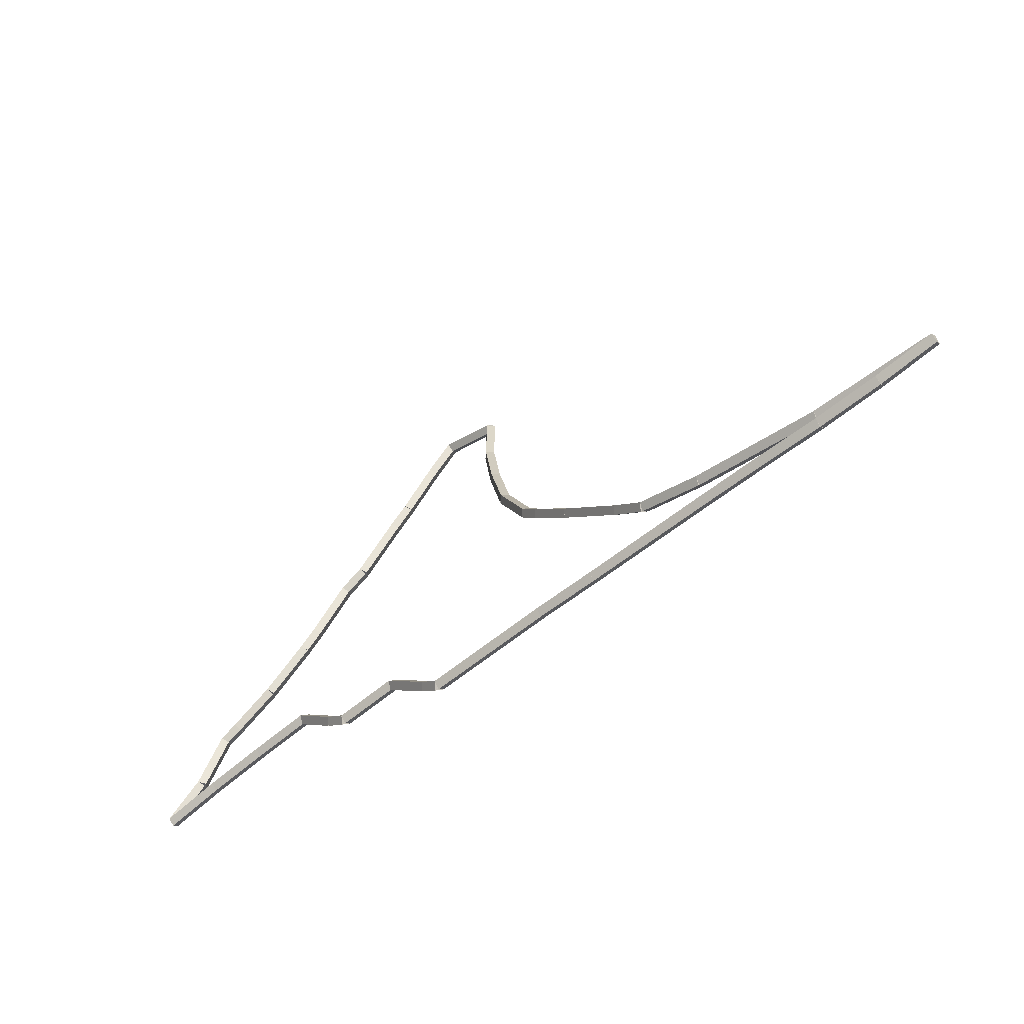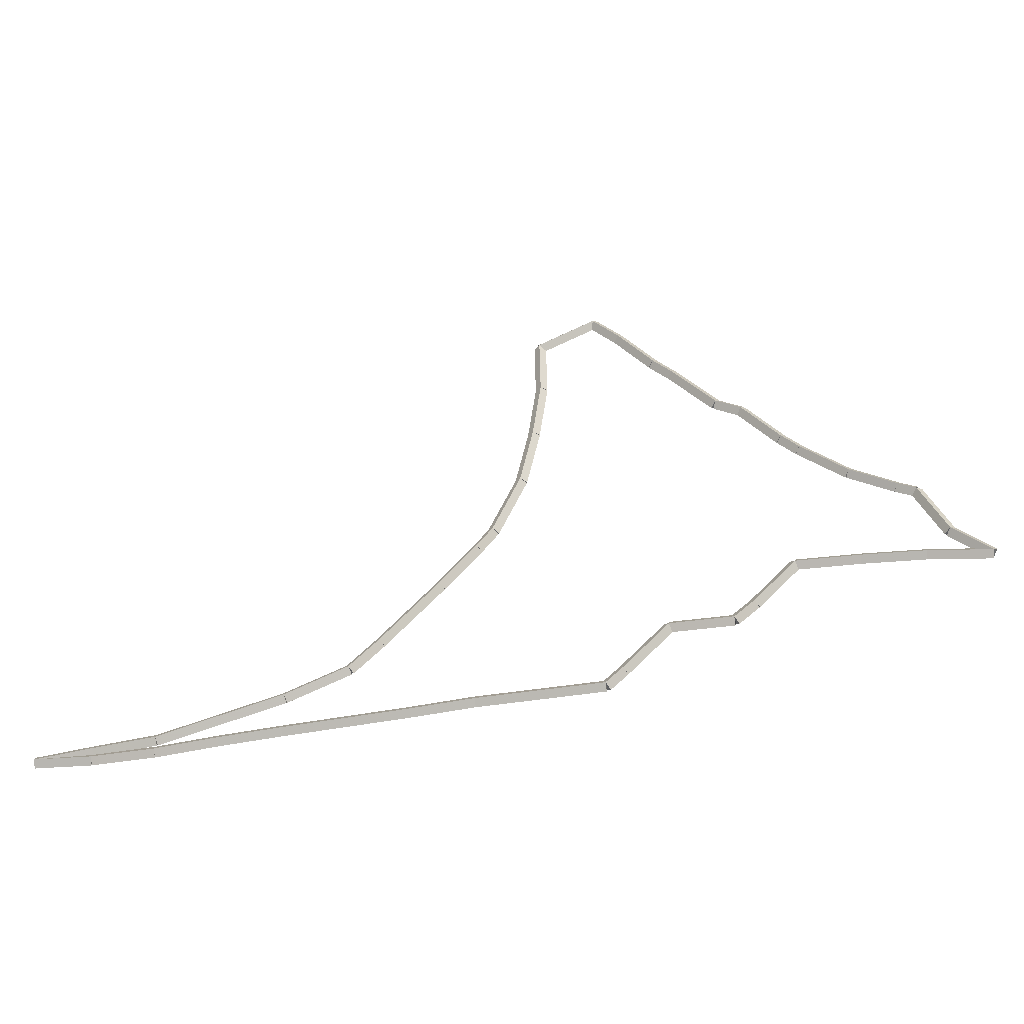
<metadata>
{"format":"obj","ext":"obj","renderer":"f3d","projection":"perspective","resolution":1024,"background":"white","views":[{"elev":-60.8,"azim":-139.2,"up":"+Y"},{"elev":-40.0,"azim":9.9,"up":"+Y"}]}
</metadata>
<code>
g offsets_0
v 18 12.33 0.1
v 18 12.23 -1.034e-14
v 18 12.33 -0.1
v 18 12.43 3.107e-14
v 17.08 12.38 0.1
v 17.07 12.28 -1.034e-14
v 17.08 12.38 -0.1
v 17.08 12.48 3.107e-14
f 1 2 3 4
f 6 2 1 5
f 5 1 4 8
f 6 5 8 7
f 8 4 3 7
f 7 3 2 6
g offsets_0
v 19 12.36 0.1
v 19 12.26 -1.034e-14
v 19 12.36 -0.1
v 19 12.46 3.107e-14
v 18 12.33 0.1
v 18 12.23 -1.034e-14
v 18 12.33 -0.1
v 18 12.43 3.107e-14
f 9 10 11 12
f 14 10 9 13
f 13 9 12 16
f 14 13 16 15
f 16 12 11 15
f 15 11 10 14
g offsets_0
v 19 12.36 0.1
v 19 12.26 8.992e-13
v 19 12.36 -0.1
v 19 12.46 -8.784e-13
v 19 12.36 0.1
v 19 12.26 8.992e-13
v 19 12.36 -0.1
v 19 12.46 -8.784e-13
f 17 18 19 20
f 22 18 17 21
f 21 17 20 24
f 22 21 24 23
f 24 20 19 23
f 23 19 18 22
g offsets_0
v 20 12.46 0.1
v 20 12.36 7.451e-09
v 20 12.46 -0.1
v 19.99 12.55 -7.451e-09
v 19 12.36 0.1
v 19.01 12.27 7.451e-09
v 19 12.36 -0.1
v 18.99 12.46 -7.451e-09
f 25 26 27 28
f 30 26 25 29
f 29 25 28 32
f 30 29 32 31
f 32 28 27 31
f 31 27 26 30
g offsets_0
v 20 12.46 0.1
v 20.01 12.36 -1.034e-14
v 20 12.46 -0.1
v 19.99 12.56 3.107e-14
v 20 12.46 0.1
v 20 12.36 -1.034e-14
v 20 12.46 -0.1
v 19.99 12.55 3.107e-14
f 33 34 35 36
f 38 34 33 37
f 37 33 36 40
f 38 37 40 39
f 40 36 35 39
f 39 35 34 38
g offsets_0
v 21 12.52 0.1
v 21 12.42 -7.451e-09
v 21 12.52 -0.1
v 20.99 12.62 7.451e-09
v 20 12.46 0.1
v 20.01 12.36 -7.451e-09
v 20 12.46 -0.1
v 19.99 12.56 7.451e-09
f 41 42 43 44
f 46 42 41 45
f 45 41 44 48
f 46 45 48 47
f 48 44 43 47
f 47 43 42 46
g offsets_0
v 21 12.52 0.1
v 21.01 12.42 -1.034e-14
v 21 12.52 -0.1
v 20.99 12.62 3.107e-14
v 21 12.52 0.1
v 21 12.42 -1.034e-14
v 21 12.52 -0.1
v 20.99 12.62 3.107e-14
f 49 50 51 52
f 54 50 49 53
f 53 49 52 56
f 54 53 56 55
f 56 52 51 55
f 55 51 50 54
g offsets_0
v 22 12.58 0.1
v 22 12.48 -1.034e-14
v 22 12.58 -0.1
v 21.99 12.68 3.107e-14
v 21 12.52 0.1
v 21.01 12.42 -1.034e-14
v 21 12.52 -0.1
v 20.99 12.62 3.107e-14
f 57 58 59 60
f 62 58 57 61
f 61 57 60 64
f 62 61 64 63
f 64 60 59 63
f 63 59 58 62
g offsets_0
v 23 12.63 0.1
v 23 12.53 -1.034e-14
v 23 12.63 -0.1
v 22.99 12.73 3.107e-14
v 22 12.58 0.1
v 22 12.48 -1.034e-14
v 22 12.58 -0.1
v 21.99 12.68 3.107e-14
f 65 66 67 68
f 70 66 65 69
f 69 65 68 72
f 70 69 72 71
f 72 68 67 71
f 71 67 66 70
g offsets_0
v 23 12.63 0.1
v 23.01 12.53 1.454e-11
v 23 12.63 -0.1
v 22.99 12.73 -1.452e-11
v 23 12.63 0.1
v 23 12.53 1.454e-11
v 23 12.63 -0.1
v 22.99 12.73 -1.452e-11
f 73 74 75 76
f 78 74 73 77
f 77 73 76 80
f 78 77 80 79
f 80 76 75 79
f 79 75 74 78
g offsets_0
v 24 12.71 0.1
v 24 12.61 -1.034e-14
v 24 12.71 -0.1
v 23.99 12.8 3.107e-14
v 23 12.63 0.1
v 23.01 12.53 -1.034e-14
v 23 12.63 -0.1
v 22.99 12.73 3.107e-14
f 81 82 83 84
f 86 82 81 85
f 85 81 84 88
f 86 85 88 87
f 88 84 83 87
f 87 83 82 86
g offsets_0
v 24 12.71 0.1
v 24.01 12.61 -1.034e-14
v 24 12.71 -0.1
v 23.99 12.8 3.107e-14
v 24 12.71 0.1
v 24 12.61 -1.034e-14
v 24 12.71 -0.1
v 23.99 12.8 3.107e-14
f 89 90 91 92
f 94 90 89 93
f 93 89 92 96
f 94 93 96 95
f 96 92 91 95
f 95 91 90 94
g offsets_0
v 25 12.73 0.1
v 25 12.63 1.863e-09
v 25 12.73 -0.1
v 25 12.83 -1.863e-09
v 24 12.71 0.1
v 24 12.61 1.863e-09
v 24 12.71 -0.1
v 24 12.81 -1.863e-09
f 97 98 99 100
f 102 98 97 101
f 101 97 100 104
f 102 101 104 103
f 104 100 99 103
f 103 99 98 102
g offsets_0
v 26 12.75 0.1
v 26 12.65 1.863e-09
v 26 12.75 -0.1
v 26 12.85 -1.863e-09
v 25 12.73 0.1
v 25 12.63 1.863e-09
v 25 12.73 -0.1
v 25 12.83 -1.863e-09
f 105 106 107 108
f 110 106 105 109
f 109 105 108 112
f 110 109 112 111
f 112 108 107 111
f 111 107 106 110
g offsets_0
v 26 12.75 0.1
v 26 12.65 -1.034e-14
v 26 12.75 -0.1
v 26 12.85 3.107e-14
v 26 12.75 0.1
v 26 12.65 -1.034e-14
v 26 12.75 -0.1
v 26 12.85 3.107e-14
f 113 114 115 116
f 118 114 113 117
f 117 113 116 120
f 118 117 120 119
f 120 116 115 119
f 119 115 114 118
g offsets_0
v 26.27 13 0.1
v 26.34 12.93 -1.034e-14
v 26.27 13 -0.1
v 26.2 13.07 3.107e-14
v 26 12.75 0.1
v 26.07 12.68 -1.034e-14
v 26 12.75 -0.1
v 25.93 12.83 3.107e-14
f 121 122 123 124
f 126 122 121 125
f 125 121 124 128
f 126 125 128 127
f 128 124 123 127
f 127 123 122 126
g offsets_0
v 26.98 13.71 0.1
v 27.05 13.64 -1.034e-14
v 26.98 13.71 -0.1
v 26.91 13.78 3.107e-14
v 26.27 13 0.1
v 26.34 12.93 -1.034e-14
v 26.27 13 -0.1
v 26.2 13.07 3.107e-14
f 129 130 131 132
f 134 130 129 133
f 133 129 132 136
f 134 133 136 135
f 136 132 131 135
f 135 131 130 134
g offsets_0
v 27 13.73 0.1
v 27.07 13.66 -1.034e-14
v 27 13.73 -0.1
v 26.93 13.8 3.107e-14
v 26.98 13.71 0.1
v 27.05 13.64 -1.034e-14
v 26.98 13.71 -0.1
v 26.91 13.78 3.107e-14
f 137 138 139 140
f 142 138 137 141
f 141 137 140 144
f 142 141 144 143
f 144 140 139 143
f 143 139 138 142
g offsets_0
v 28 13.73 0.1
v 28 13.63 -1.034e-14
v 28 13.73 -0.1
v 28 13.83 3.107e-14
v 27 13.73 0.1
v 27 13.63 -1.034e-14
v 27 13.73 -0.1
v 27 13.83 3.107e-14
f 145 146 147 148
f 150 146 145 149
f 149 145 148 152
f 150 149 152 151
f 152 148 147 151
f 151 147 146 150
g offsets_0
v 28 13.73 0.1
v 28.02 13.63 -1.034e-14
v 28 13.73 -0.1
v 27.98 13.83 3.107e-14
v 28 13.73 0.1
v 28.02 13.63 -1.034e-14
v 28 13.73 -0.1
v 27.98 13.83 3.107e-14
f 153 154 155 156
f 158 154 153 157
f 157 153 156 160
f 158 157 160 159
f 160 156 155 159
f 159 155 154 158
g offsets_0
v 28.33 14 0.1
v 28.39 13.92 1.49e-08
v 28.33 14 -0.1
v 28.26 14.08 -1.49e-08
v 28 13.73 0.1
v 28.06 13.65 1.49e-08
v 28 13.73 -0.1
v 27.94 13.81 -1.49e-08
f 161 162 163 164
f 166 162 161 165
f 165 161 164 168
f 166 165 168 167
f 168 164 163 167
f 167 163 162 166
g offsets_0
v 29 14.67 0.1
v 29.07 14.6 -1.034e-14
v 29 14.67 -0.1
v 28.93 14.74 3.107e-14
v 28.33 14 0.1
v 28.4 13.93 -1.034e-14
v 28.33 14 -0.1
v 28.26 14.07 3.107e-14
f 169 170 171 172
f 174 170 169 173
f 173 169 172 176
f 174 173 176 175
f 176 172 171 175
f 175 171 170 174
g offsets_0
v 30 14.65 0.1
v 30 14.55 -1.034e-14
v 30 14.65 -0.1
v 30 14.75 3.107e-14
v 29 14.67 0.1
v 29 14.57 -1.034e-14
v 29 14.67 -0.1
v 29 14.77 3.107e-14
f 177 178 179 180
f 182 178 177 181
f 181 177 180 184
f 182 181 184 183
f 184 180 179 183
f 183 179 178 182
g offsets_0
v 30 14.65 0.1
v 30 14.55 4.444e-13
v 30 14.65 -0.1
v 30 14.75 -4.237e-13
v 30 14.65 0.1
v 30 14.55 4.444e-13
v 30 14.65 -0.1
v 30 14.75 -4.237e-13
f 185 186 187 188
f 190 186 185 189
f 189 185 188 192
f 190 189 192 191
f 192 188 187 191
f 191 187 186 190
g offsets_0
v 31 14.6 0.1
v 30.99 14.5 -1.034e-14
v 31 14.6 -0.1
v 31 14.7 3.107e-14
v 30 14.65 0.1
v 29.99 14.55 -1.034e-14
v 30 14.65 -0.1
v 30.01 14.75 3.107e-14
f 193 194 195 196
f 198 194 193 197
f 197 193 196 200
f 198 197 200 199
f 200 196 195 199
f 199 195 194 198
g offsets_0
v 31 14.6 0.1
v 30.99 14.5 -1.034e-14
v 31 14.6 -0.1
v 31.01 14.7 3.107e-14
v 31 14.6 0.1
v 30.99 14.5 -1.034e-14
v 31 14.6 -0.1
v 31 14.7 3.107e-14
f 201 202 203 204
f 206 202 201 205
f 205 201 204 208
f 206 205 208 207
f 208 204 203 207
f 207 203 202 206
g offsets_0
v 31.99 14.49 0.1
v 31.98 14.39 -1.034e-14
v 31.99 14.49 -0.1
v 32 14.59 3.107e-14
v 31 14.6 0.1
v 30.99 14.5 -1.034e-14
v 31 14.6 -0.1
v 31.01 14.7 3.107e-14
f 209 210 211 212
f 214 210 209 213
f 213 209 212 216
f 214 213 216 215
f 216 212 211 215
f 215 211 210 214
g offsets_0
v 31.4 15 0.1
v 31.47 15.07 -1.034e-14
v 31.4 15 -0.1
v 31.34 14.92 3.107e-14
v 31.99 14.49 0.1
v 32.05 14.56 -1.034e-14
v 31.99 14.49 -0.1
v 31.92 14.41 3.107e-14
f 217 218 219 220
f 222 218 217 221
f 221 217 220 224
f 222 221 224 223
f 224 220 219 223
f 223 219 218 222
g offsets_0
v 31 15.86 0.1
v 31.09 15.91 -2.98e-08
v 31 15.86 -0.1
v 30.91 15.82 2.98e-08
v 31.4 15 0.1
v 31.5 15.04 -2.98e-08
v 31.4 15 -0.1
v 31.31 14.96 2.98e-08
f 225 226 227 228
f 230 226 225 229
f 229 225 228 232
f 230 229 232 231
f 232 228 227 231
f 231 227 226 230
g offsets_0
v 30.71 16 0.1
v 30.75 16.09 -1.034e-14
v 30.71 16 -0.1
v 30.67 15.91 3.107e-14
v 31 15.86 0.1
v 31.04 15.95 -1.034e-14
v 31 15.86 -0.1
v 30.96 15.77 3.107e-14
f 233 234 235 236
f 238 234 233 237
f 237 233 236 240
f 238 237 240 239
f 240 236 235 239
f 239 235 234 238
g offsets_0
v 30 16.39 0.1
v 30.05 16.48 -1.034e-14
v 30 16.39 -0.1
v 29.95 16.31 3.107e-14
v 30.71 16 0.1
v 30.76 16.09 -1.034e-14
v 30.71 16 -0.1
v 30.66 15.91 3.107e-14
f 241 242 243 244
f 246 242 241 245
f 245 241 244 248
f 246 245 248 247
f 248 244 243 247
f 247 243 242 246
g offsets_0
v 29.27 17 0.1
v 29.34 17.08 -1.034e-14
v 29.27 17 -0.1
v 29.21 16.92 3.107e-14
v 30 16.39 0.1
v 30.06 16.47 -1.034e-14
v 30 16.39 -0.1
v 29.94 16.32 3.107e-14
f 249 250 251 252
f 254 250 249 253
f 253 249 252 256
f 254 253 256 255
f 256 252 251 255
f 255 251 250 254
g offsets_0
v 29 17.28 0.1
v 29.07 17.35 -1.034e-14
v 29 17.28 -0.1
v 28.93 17.21 3.107e-14
v 29.27 17 0.1
v 29.35 17.07 -1.034e-14
v 29.27 17 -0.1
v 29.2 16.93 3.107e-14
f 257 258 259 260
f 262 258 257 261
f 261 257 260 264
f 262 261 264 263
f 264 260 259 263
f 263 259 258 262
g offsets_0
v 28.4 18 0.1
v 28.47 18.06 -1.034e-14
v 28.4 18 -0.1
v 28.32 17.94 3.107e-14
v 29 17.28 0.1
v 29.08 17.34 -1.034e-14
v 29 17.28 -0.1
v 28.92 17.21 3.107e-14
f 265 266 267 268
f 270 266 265 269
f 269 265 268 272
f 270 269 272 271
f 272 268 267 271
f 271 267 266 270
g offsets_0
v 28 18.21 0.1
v 28.05 18.3 -1.034e-14
v 28 18.21 -0.1
v 27.95 18.12 3.107e-14
v 28.4 18 0.1
v 28.44 18.09 -1.034e-14
v 28.4 18 -0.1
v 28.35 17.91 3.107e-14
f 273 274 275 276
f 278 274 273 277
f 277 273 276 280
f 278 277 280 279
f 280 276 275 279
f 279 275 274 278
g offsets_0
v 27.34 18.96 0.1
v 27.42 19.03 -1.034e-14
v 27.34 18.96 -0.1
v 27.27 18.89 3.107e-14
v 28 18.21 0.1
v 28.08 18.27 -1.034e-14
v 28 18.21 -0.1
v 27.92 18.14 3.107e-14
f 281 282 283 284
f 286 282 281 285
f 285 281 284 288
f 286 285 288 287
f 288 284 283 287
f 287 283 282 286
g offsets_0
v 27.31 19 0.1
v 27.38 19.07 1.863e-09
v 27.31 19 -0.1
v 27.23 18.93 -1.863e-09
v 27.34 18.96 0.1
v 27.42 19.03 1.863e-09
v 27.34 18.96 -0.1
v 27.27 18.89 -1.863e-09
f 289 290 291 292
f 294 290 289 293
f 293 289 292 296
f 294 293 296 295
f 296 292 291 295
f 295 291 290 294
g offsets_0
v 27 19.31 0.1
v 27.07 19.38 1.49e-08
v 27 19.31 -0.1
v 26.93 19.23 -1.49e-08
v 27.31 19 0.1
v 27.38 19.07 1.49e-08
v 27.31 19 -0.1
v 27.23 18.93 -1.49e-08
f 297 298 299 300
f 302 298 297 301
f 301 297 300 304
f 302 301 304 303
f 304 300 299 303
f 303 299 298 302
g offsets_0
v 26.43 20 0.1
v 26.5 20.06 2.98e-08
v 26.43 20 -0.1
v 26.35 19.94 -2.98e-08
v 27 19.31 0.1
v 27.08 19.37 2.98e-08
v 27 19.31 -0.1
v 26.92 19.24 -2.98e-08
f 305 306 307 308
f 310 306 305 309
f 309 305 308 312
f 310 309 312 311
f 312 308 307 311
f 311 307 306 310
g offsets_0
v 26 20.43 0.1
v 26.07 20.5 -1.034e-14
v 26 20.43 -0.1
v 25.93 20.36 3.107e-14
v 26.43 20 0.1
v 26.5 20.07 -1.034e-14
v 26.43 20 -0.1
v 26.36 19.93 3.107e-14
f 313 314 315 316
f 318 314 313 317
f 317 313 316 320
f 318 317 320 319
f 320 316 315 319
f 319 315 314 318
g offsets_0
v 25.09 20.01 0.1
v 25.05 20.11 -1.034e-14
v 25.09 20.01 -0.1
v 25.13 19.92 3.107e-14
v 26 20.43 0.1
v 25.96 20.52 -1.034e-14
v 26 20.43 -0.1
v 26.04 20.34 3.107e-14
f 321 322 323 324
f 326 322 321 325
f 325 321 324 328
f 326 325 328 327
f 328 324 323 327
f 327 323 322 326
g offsets_0
v 25.06 20 0.1
v 25.02 20.09 9.313e-10
v 25.06 20 -0.1
v 25.1 19.91 -9.313e-10
v 25.09 20.01 0.1
v 25.05 20.11 9.313e-10
v 25.09 20.01 -0.1
v 25.13 19.92 -9.313e-10
f 329 330 331 332
f 334 330 329 333
f 333 329 332 336
f 334 333 336 335
f 336 332 331 335
f 335 331 330 334
g offsets_0
v 25.07 19 0.1
v 24.97 19 -1.034e-14
v 25.07 19 -0.1
v 25.17 19 3.107e-14
v 25.06 20 0.1
v 24.96 20 -1.034e-14
v 25.06 20 -0.1
v 25.16 20 3.107e-14
f 337 338 339 340
f 342 338 337 341
f 341 337 340 344
f 342 341 344 343
f 344 340 339 343
f 343 339 338 342
g offsets_0
v 25.07 19 0.1
v 24.97 19 -1.034e-14
v 25.07 19 -0.1
v 25.17 19 3.107e-14
v 25.07 19 0.1
v 24.97 19 -1.034e-14
v 25.07 19 -0.1
v 25.17 19 3.107e-14
f 345 346 347 348
f 350 346 345 349
f 349 345 348 352
f 350 349 352 351
f 352 348 347 351
f 351 347 346 350
g offsets_0
v 24.93 18.01 0.1
v 24.83 18.02 -1.034e-14
v 24.93 18.01 -0.1
v 25.03 18 3.107e-14
v 25.07 19 0.1
v 24.97 19.01 -1.034e-14
v 25.07 19 -0.1
v 25.17 18.99 3.107e-14
f 353 354 355 356
f 358 354 353 357
f 357 353 356 360
f 358 357 360 359
f 360 356 355 359
f 359 355 354 358
g offsets_0
v 24.93 18 0.1
v 24.83 18.01 -1.034e-14
v 24.93 18 -0.1
v 25.03 17.99 3.107e-14
v 24.93 18.01 0.1
v 24.83 18.02 -1.034e-14
v 24.93 18.01 -0.1
v 25.03 18 3.107e-14
f 361 362 363 364
f 366 362 361 365
f 365 361 364 368
f 366 365 368 367
f 368 364 363 367
f 367 363 362 366
g offsets_0
v 24.72 17.02 0.1
v 24.62 17.04 -1.034e-14
v 24.72 17.02 -0.1
v 24.82 17 3.107e-14
v 24.93 18 0.1
v 24.83 18.02 -1.034e-14
v 24.93 18 -0.1
v 25.03 17.98 3.107e-14
f 369 370 371 372
f 374 370 369 373
f 373 369 372 376
f 374 373 376 375
f 376 372 371 375
f 375 371 370 374
g offsets_0
v 24.71 17 0.1
v 24.62 17.02 -1.034e-14
v 24.71 17 -0.1
v 24.81 16.98 3.107e-14
v 24.72 17.02 0.1
v 24.62 17.04 -1.034e-14
v 24.72 17.02 -0.1
v 24.82 17 3.107e-14
f 377 378 379 380
f 382 378 377 381
f 381 377 380 384
f 382 381 384 383
f 384 380 379 383
f 383 379 378 382
g offsets_0
v 24.3 16.09 0.1
v 24.21 16.13 -1.034e-14
v 24.3 16.09 -0.1
v 24.39 16.05 3.107e-14
v 24.71 17 0.1
v 24.62 17.04 -1.034e-14
v 24.71 17 -0.1
v 24.81 16.96 3.107e-14
f 385 386 387 388
f 390 386 385 389
f 389 385 388 392
f 390 389 392 391
f 392 388 387 391
f 391 387 386 390
g offsets_0
v 24.26 16 0.1
v 24.17 16.04 -1.034e-14
v 24.26 16 -0.1
v 24.35 15.96 3.107e-14
v 24.3 16.09 0.1
v 24.21 16.13 -1.034e-14
v 24.3 16.09 -0.1
v 24.39 16.05 3.107e-14
f 393 394 395 396
f 398 394 393 397
f 397 393 396 400
f 398 397 400 399
f 400 396 395 399
f 399 395 394 398
g offsets_0
v 24 15.68 0.1
v 23.92 15.74 -1.034e-14
v 24 15.68 -0.1
v 24.08 15.61 3.107e-14
v 24.26 16 0.1
v 24.18 16.06 -1.034e-14
v 24.26 16 -0.1
v 24.34 15.94 3.107e-14
f 401 402 403 404
f 406 402 401 405
f 405 401 404 408
f 406 405 408 407
f 408 404 403 407
f 407 403 402 406
g offsets_0
v 23.41 15 0.1
v 23.33 15.07 2.98e-08
v 23.41 15 -0.1
v 23.48 14.93 -2.98e-08
v 24 15.68 0.1
v 23.92 15.74 2.98e-08
v 24 15.68 -0.1
v 24.08 15.61 -2.98e-08
f 409 410 411 412
f 414 410 409 413
f 413 409 412 416
f 414 413 416 415
f 416 412 411 415
f 415 411 410 414
g offsets_0
v 22.72 14.27 0.1
v 22.65 14.34 -2.98e-08
v 22.72 14.27 -0.1
v 22.8 14.2 2.98e-08
v 23.41 15 0.1
v 23.33 15.07 -2.98e-08
v 23.41 15 -0.1
v 23.48 14.93 2.98e-08
f 417 418 419 420
f 422 418 417 421
f 421 417 420 424
f 422 421 424 423
f 424 420 419 423
f 423 419 418 422
g offsets_0
v 22.47 14 0.1
v 22.4 14.07 -1.034e-14
v 22.47 14 -0.1
v 22.54 13.93 3.107e-14
v 22.72 14.27 0.1
v 22.65 14.34 -1.034e-14
v 22.72 14.27 -0.1
v 22.8 14.2 3.107e-14
f 425 426 427 428
f 430 426 425 429
f 429 425 428 432
f 430 429 432 431
f 432 428 427 431
f 431 427 426 430
g offsets_0
v 22 13.54 0.1
v 21.93 13.61 -1.034e-14
v 22 13.54 -0.1
v 22.07 13.47 3.107e-14
v 22.47 14 0.1
v 22.4 14.07 -1.034e-14
v 22.47 14 -0.1
v 22.54 13.93 3.107e-14
f 433 434 435 436
f 438 434 433 437
f 437 433 436 440
f 438 437 440 439
f 440 436 435 439
f 439 435 434 438
g offsets_0
v 21.07 13.16 0.1
v 21.04 13.26 -1.034e-14
v 21.07 13.16 -0.1
v 21.11 13.07 3.107e-14
v 22 13.54 0.1
v 21.96 13.63 -1.034e-14
v 22 13.54 -0.1
v 22.04 13.45 3.107e-14
f 441 442 443 444
f 446 442 441 445
f 445 441 444 448
f 446 445 448 447
f 448 444 443 447
f 447 443 442 446
g offsets_0
v 21 13.13 0.1
v 20.96 13.22 -1.034e-14
v 21 13.13 -0.1
v 21.04 13.04 3.107e-14
v 21.07 13.16 0.1
v 21.04 13.26 -1.034e-14
v 21.07 13.16 -0.1
v 21.11 13.07 3.107e-14
f 449 450 451 452
f 454 450 449 453
f 453 449 452 456
f 454 453 456 455
f 456 452 451 455
f 455 451 450 454
g offsets_0
v 20.04 12.87 0.1
v 20.01 12.96 -1.034e-14
v 20.04 12.87 -0.1
v 20.06 12.77 3.107e-14
v 21 13.13 0.1
v 20.97 13.23 -1.034e-14
v 21 13.13 -0.1
v 21.03 13.04 3.107e-14
f 457 458 459 460
f 462 458 457 461
f 461 457 460 464
f 462 461 464 463
f 464 460 459 463
f 463 459 458 462
g offsets_0
v 19.07 12.6 0.1
v 19.05 12.7 -1.034e-14
v 19.07 12.6 -0.1
v 19.1 12.5 3.107e-14
v 20.04 12.87 0.1
v 20.01 12.96 -1.034e-14
v 20.04 12.87 -0.1
v 20.06 12.77 3.107e-14
f 465 466 467 468
f 470 466 465 469
f 469 465 468 472
f 470 469 472 471
f 472 468 467 471
f 471 467 466 470
g offsets_0
v 19 12.58 0.1
v 18.97 12.68 -1.034e-14
v 19 12.58 -0.1
v 19.03 12.49 3.107e-14
v 19.07 12.6 0.1
v 19.05 12.7 -1.034e-14
v 19.07 12.6 -0.1
v 19.1 12.5 3.107e-14
f 473 474 475 476
f 478 474 473 477
f 477 473 476 480
f 478 477 480 479
f 480 476 475 479
f 479 475 474 478
g offsets_0
v 18 12.48 0.1
v 18 12.58 -1.034e-14
v 18 12.48 -0.1
v 18.01 12.39 3.107e-14
v 19 12.58 0.1
v 18.99 12.68 -1.034e-14
v 19 12.58 -0.1
v 19.01 12.48 3.107e-14
f 481 482 483 484
f 486 482 481 485
f 485 481 484 488
f 486 485 488 487
f 488 484 483 487
f 487 483 482 486
g offsets_0
v 18 12.48 0.1
v 17.99 12.58 -1.034e-14
v 18 12.48 -0.1
v 18.01 12.38 3.107e-14
v 18 12.48 0.1
v 18 12.58 -1.034e-14
v 18 12.48 -0.1
v 18.01 12.39 3.107e-14
f 489 490 491 492
f 494 490 489 493
f 493 489 492 496
f 494 493 496 495
f 496 492 491 495
f 495 491 490 494
g offsets_0
v 17.08 12.38 0.1
v 17.06 12.48 -7.451e-09
v 17.08 12.38 -0.1
v 17.09 12.28 7.451e-09
v 18 12.48 0.1
v 17.99 12.58 -7.451e-09
v 18 12.48 -0.1
v 18.01 12.38 7.451e-09
f 497 498 499 500
f 502 498 497 501
f 501 497 500 504
f 502 501 504 503
f 504 500 499 503
f 503 499 498 502

</code>
